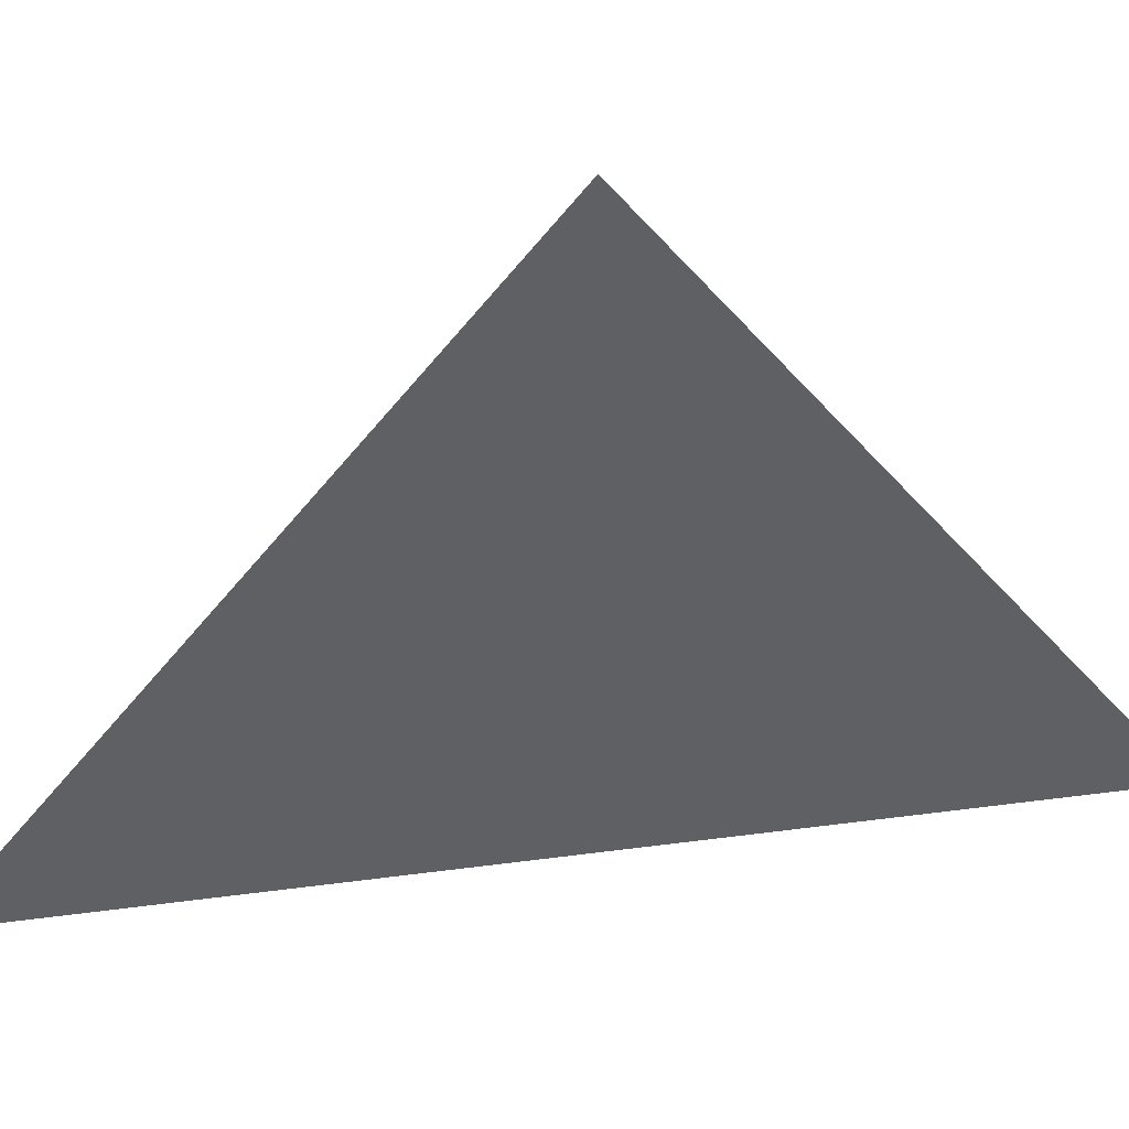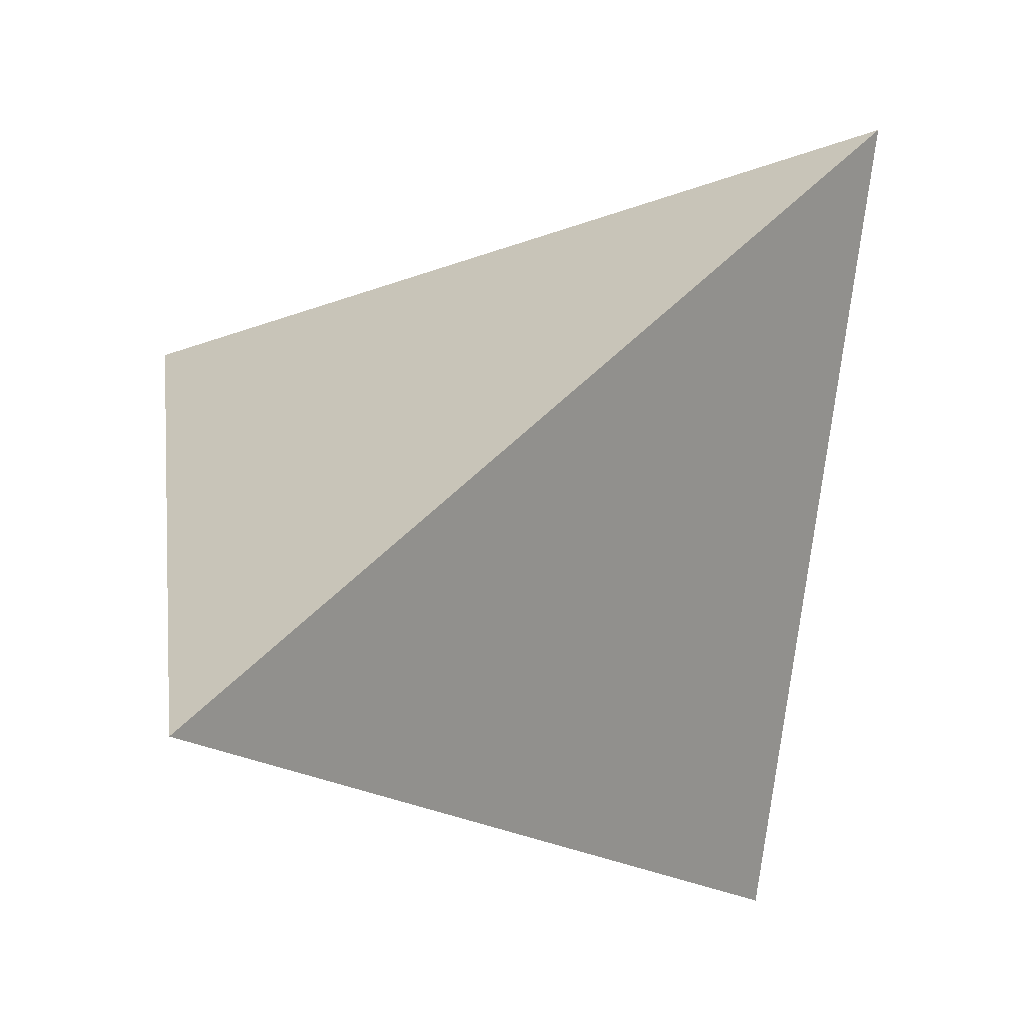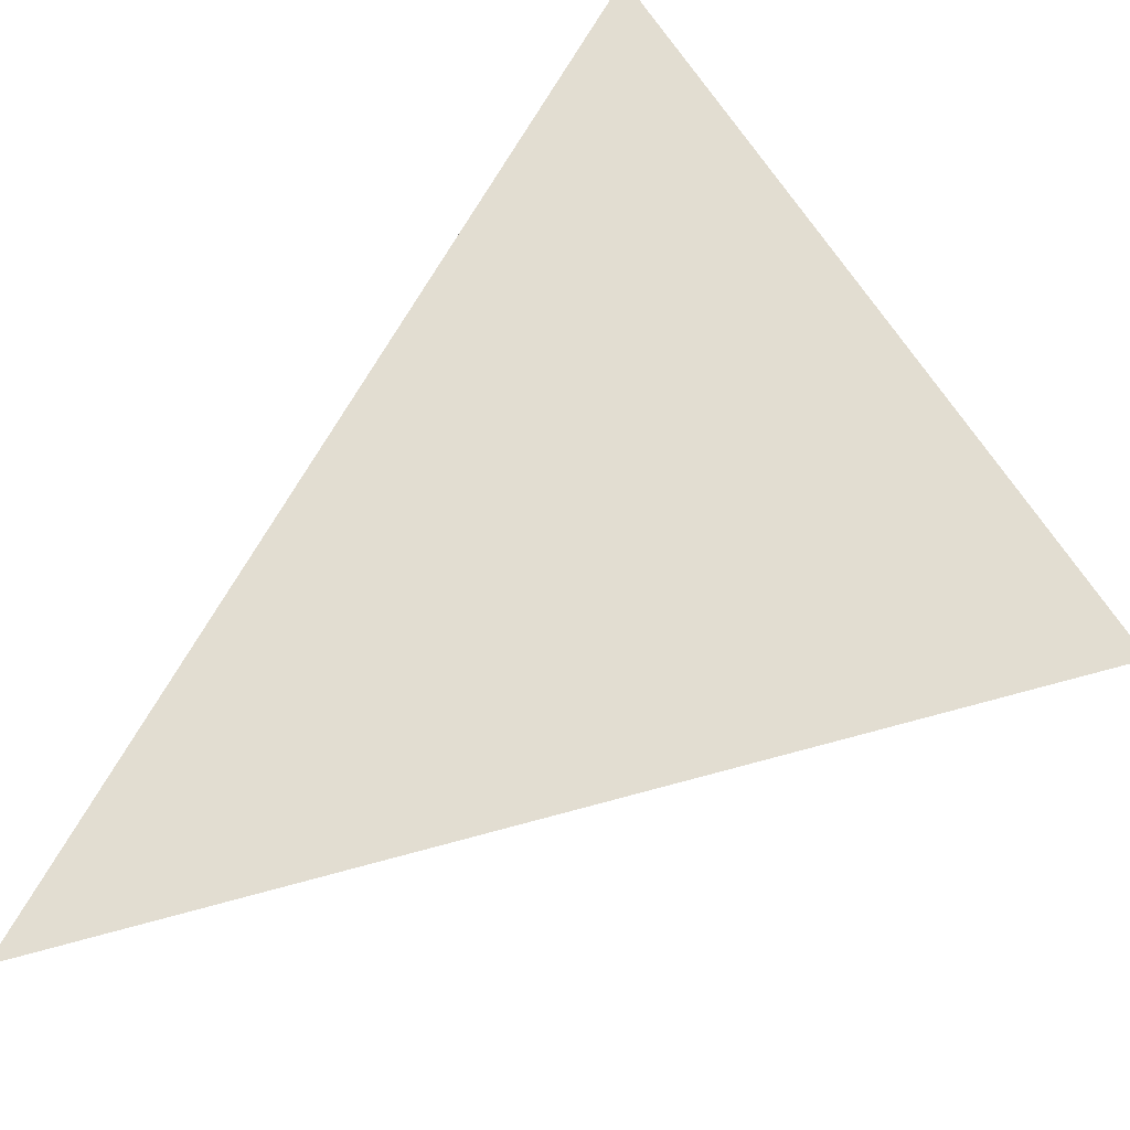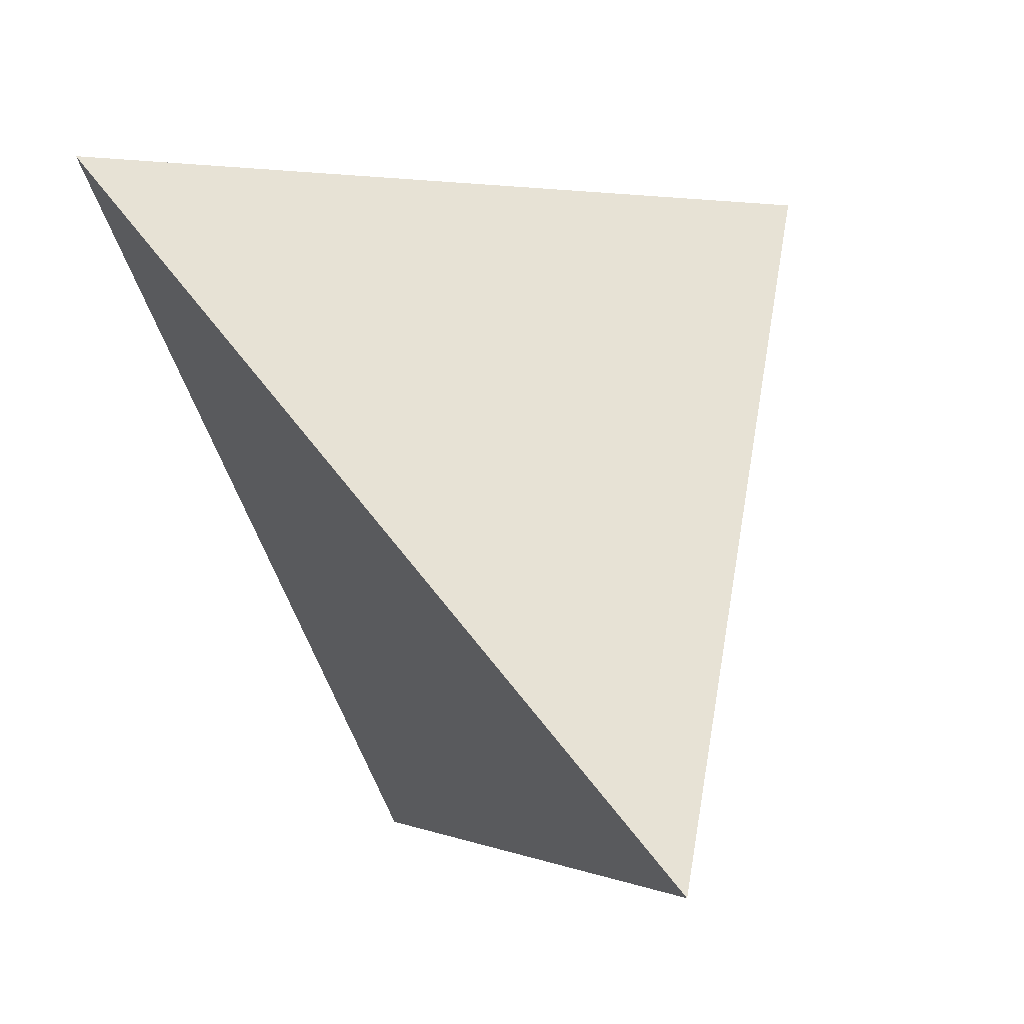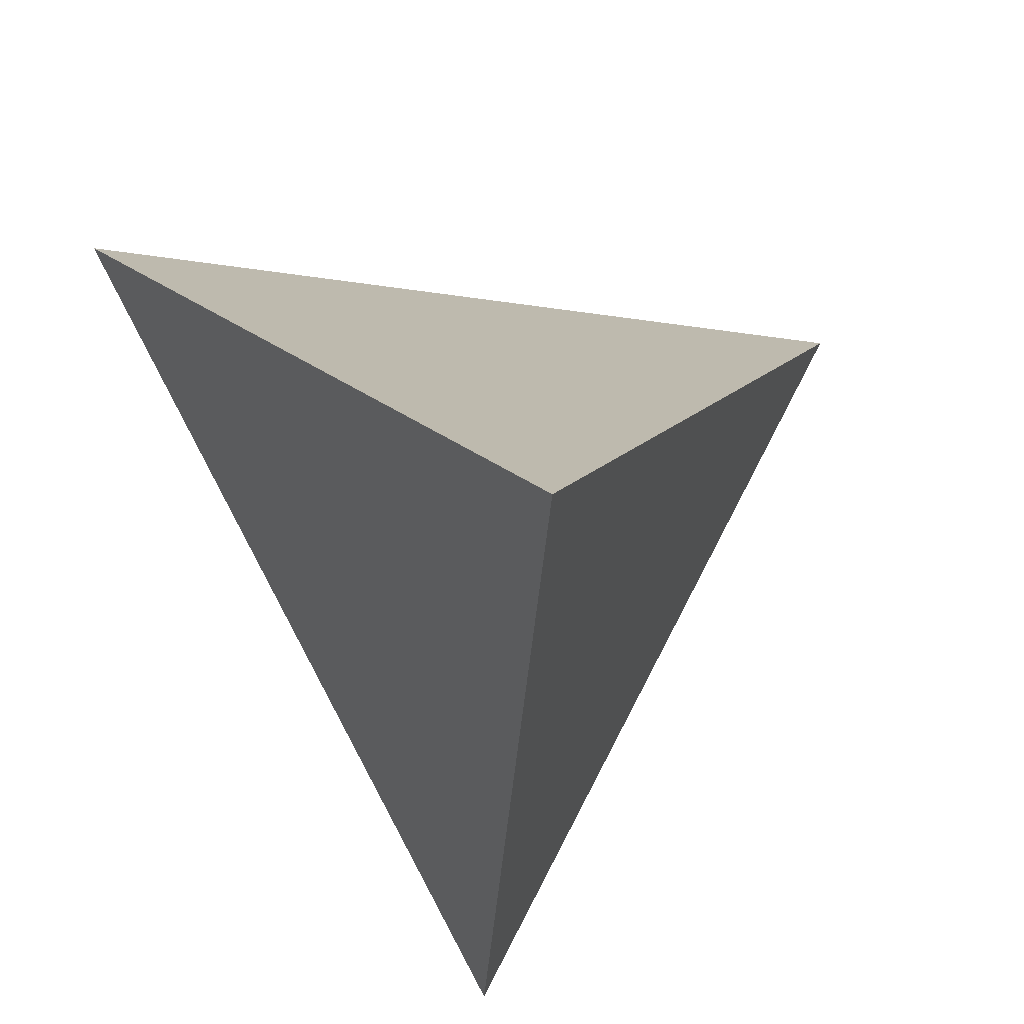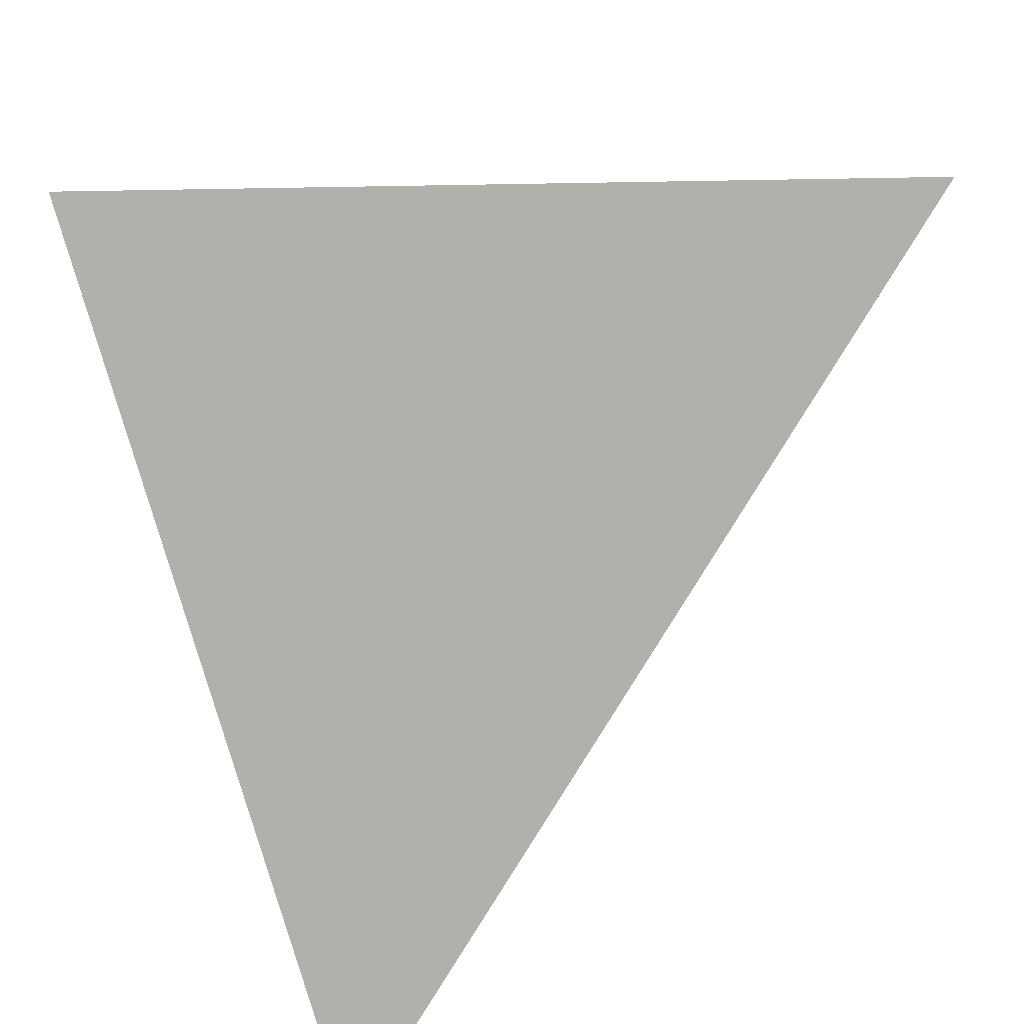
<metadata>
{"format":"obj","ext":"obj","renderer":"f3d","projection":"perspective","resolution":1024,"background":"white","views":[{"elev":5.8,"azim":131.1,"up":"+Z"},{"elev":-27.5,"azim":164.8,"up":"+Y"},{"elev":-53.9,"azim":-126.3,"up":"+Y"},{"elev":-11.8,"azim":114.4,"up":"+Y"},{"elev":-41.4,"azim":127.4,"up":"+Y"},{"elev":44.0,"azim":150.3,"up":"+Y"}]}
</metadata>
<code>
v 0.4946 0.5092 0.4647
v 0.753 0.7297 0.4638
v 0.7667 0.4596 0.2283
v 0.5004 0.7636 0.2765
f 2 1 3
f 3 1 4
f 4 1 2
f 4 2 3

</code>
